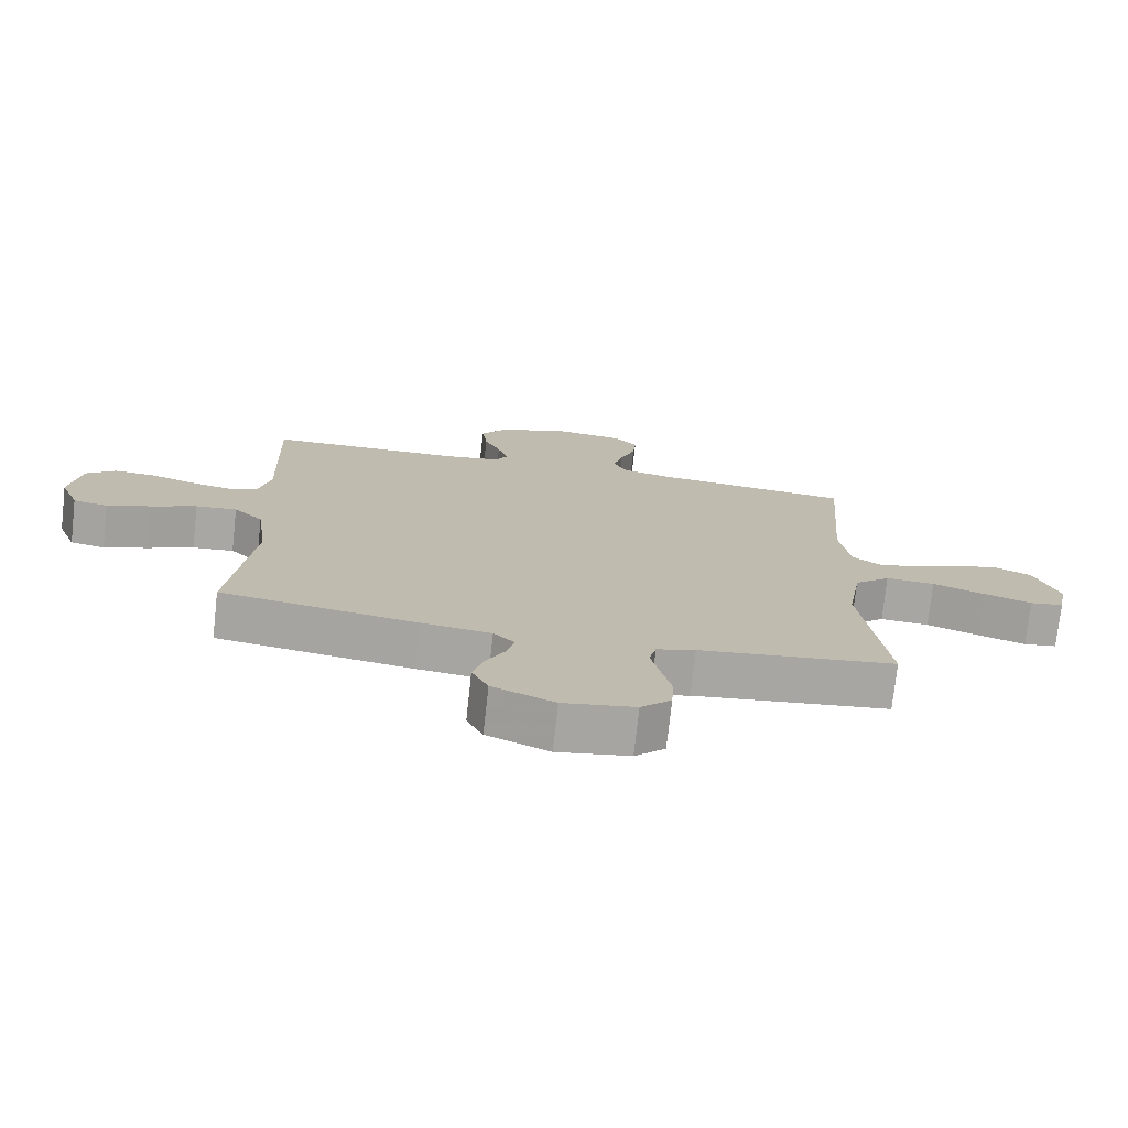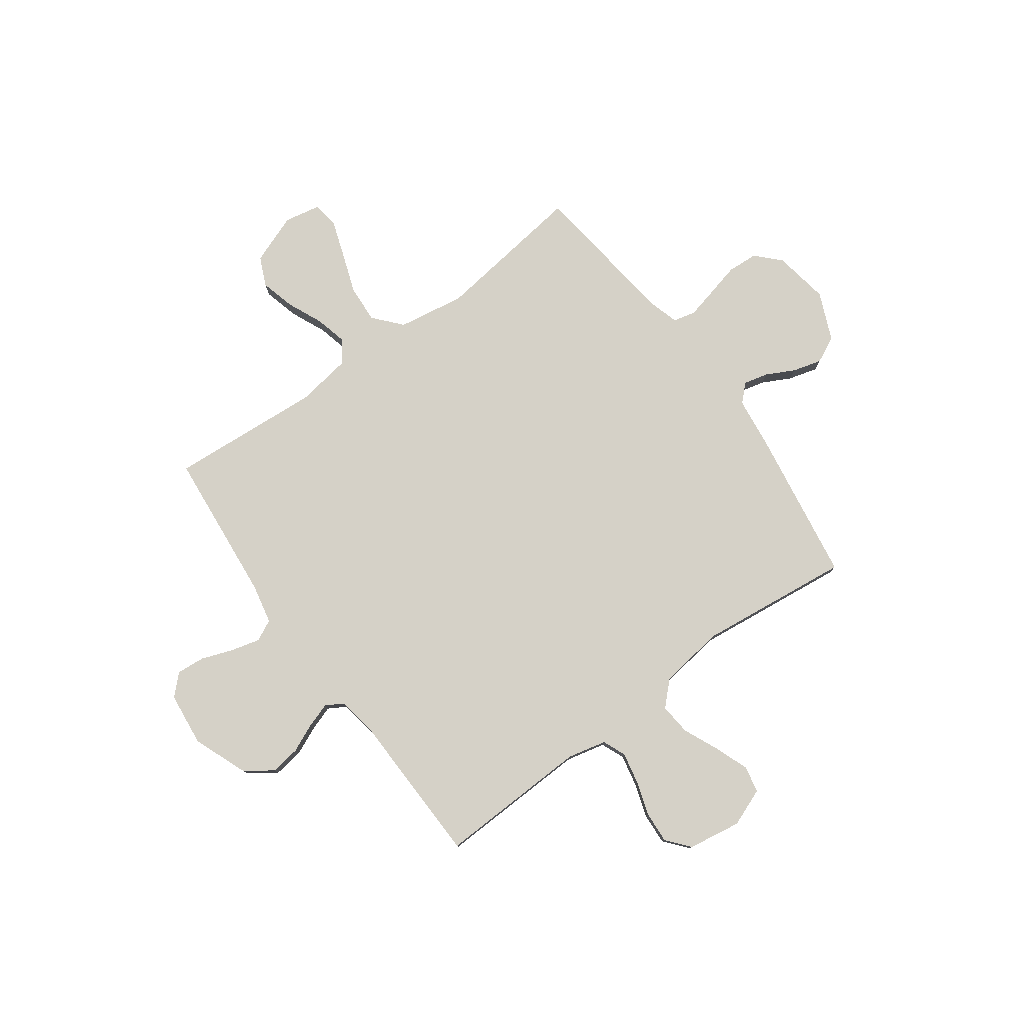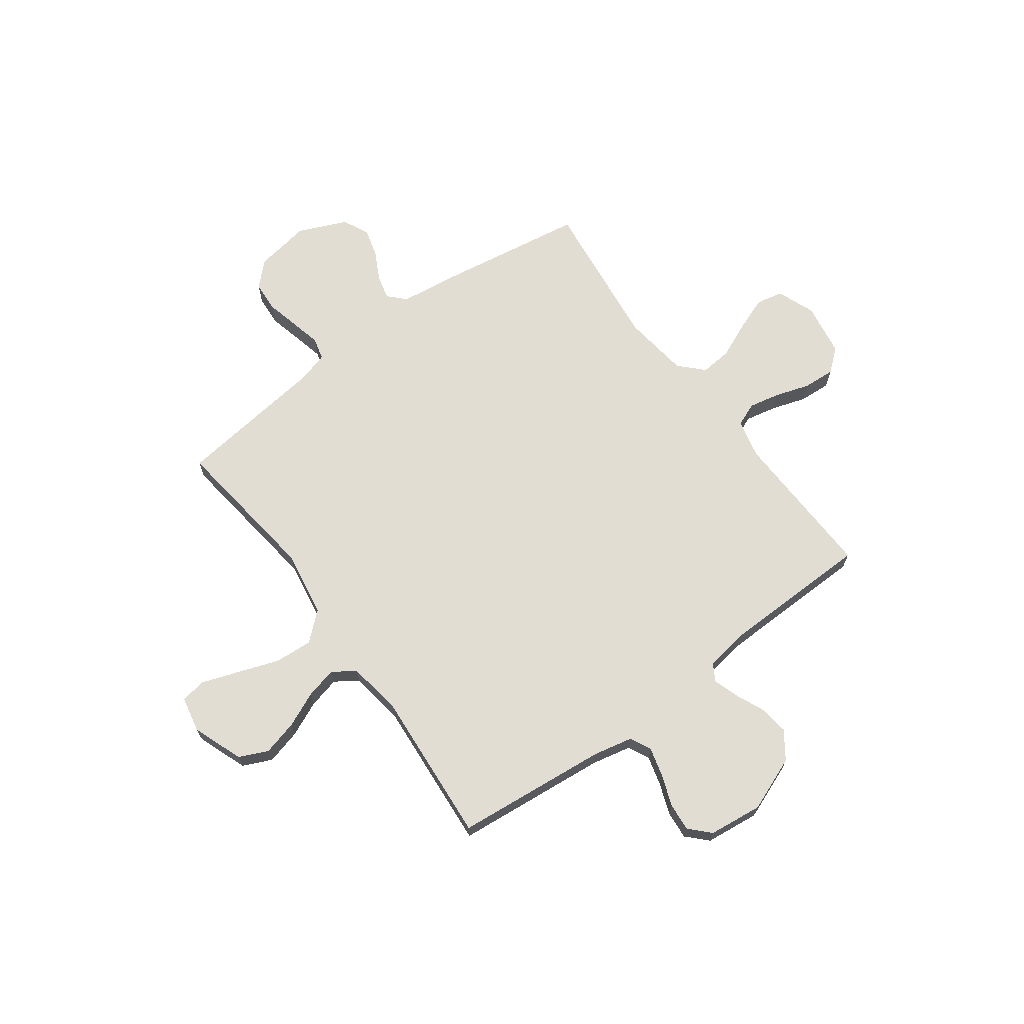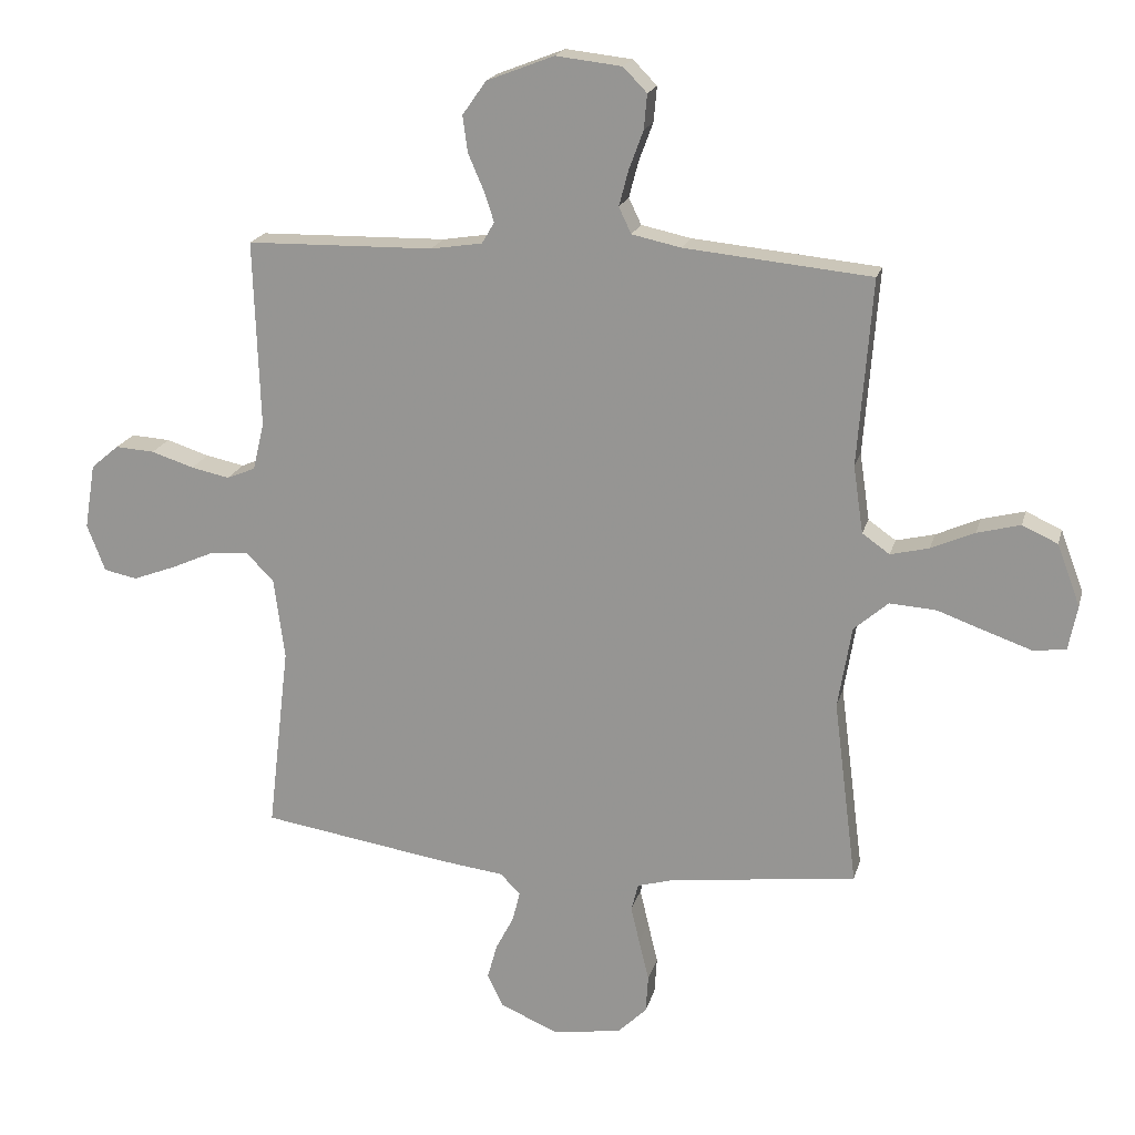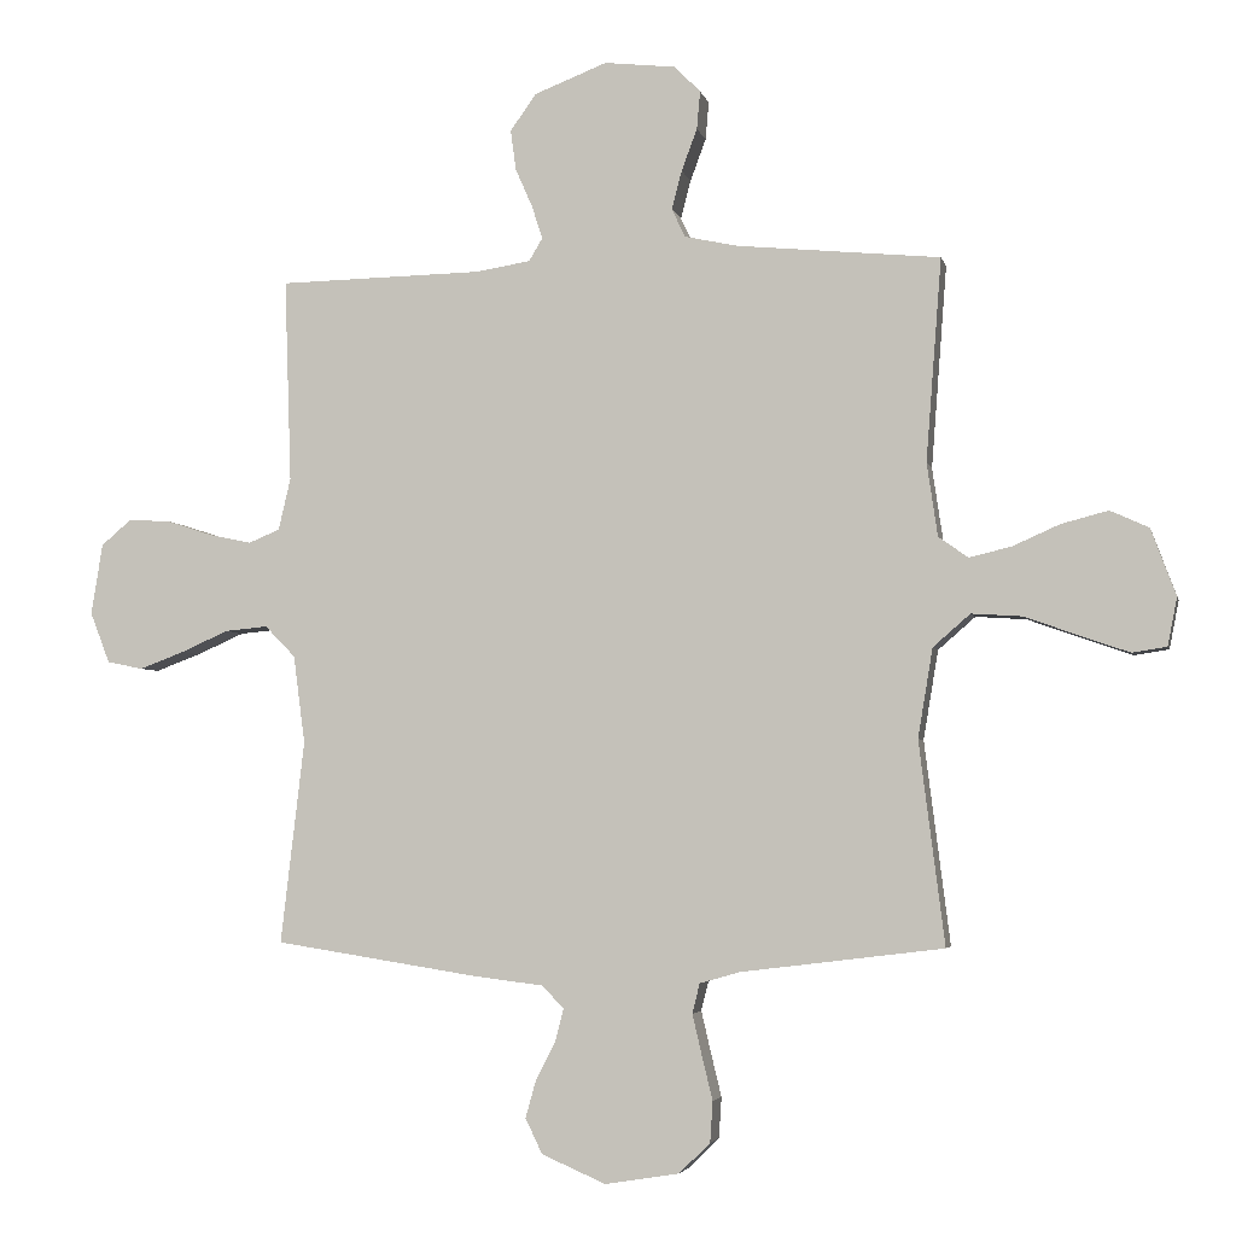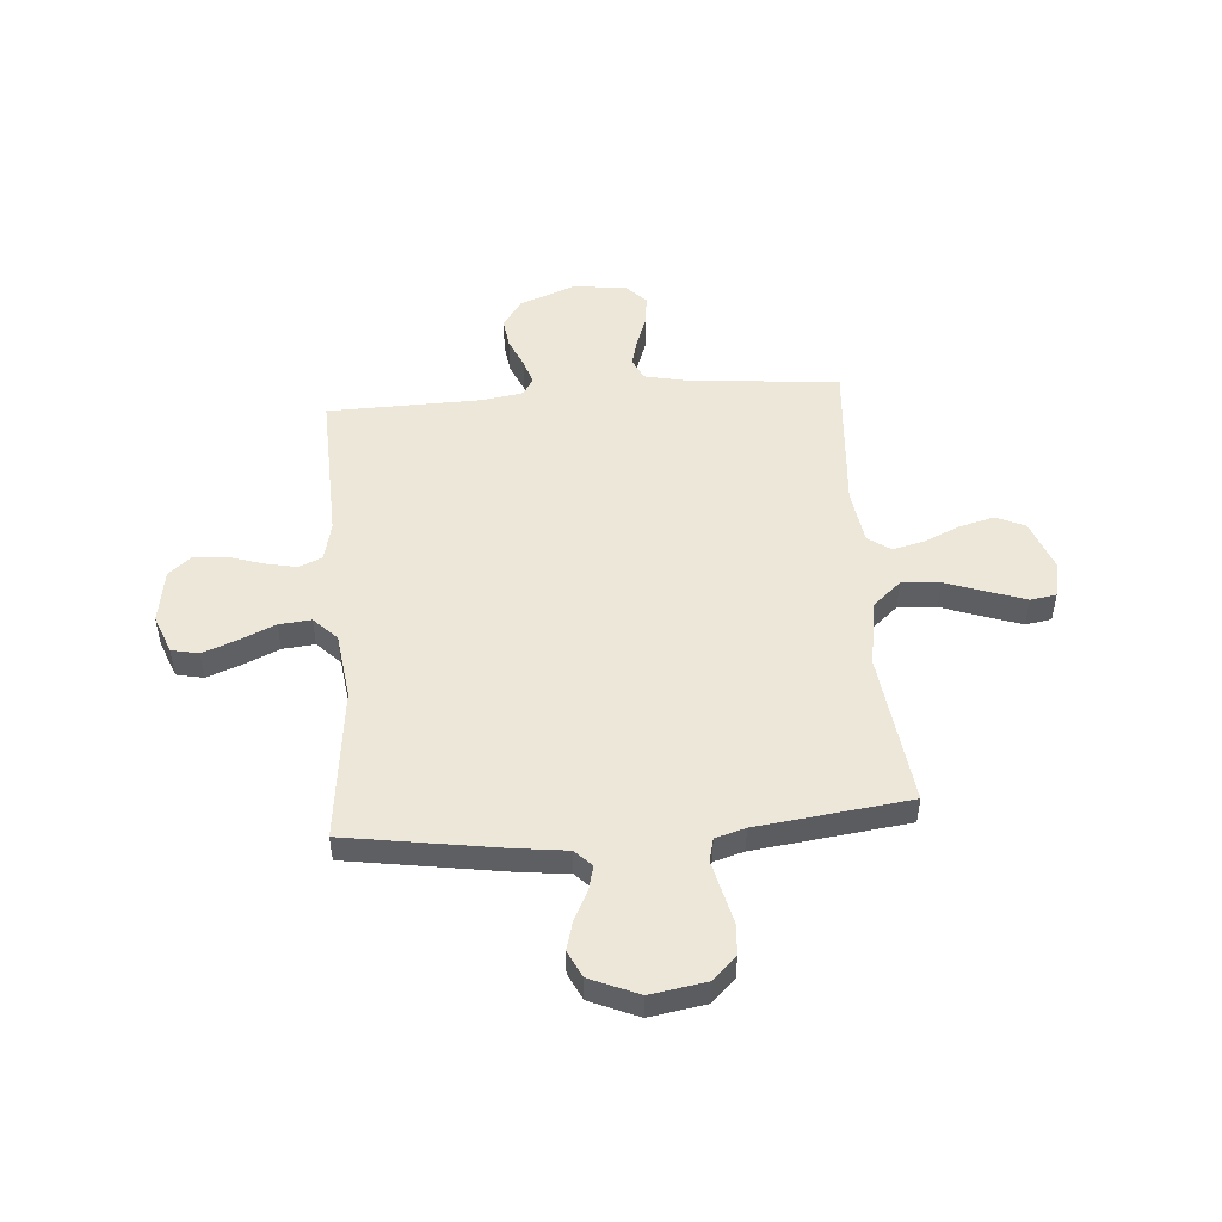
<metadata>
{"format":"obj","ext":"obj","renderer":"f3d","projection":"perspective","resolution":1024,"background":"white","views":[{"elev":-74.6,"azim":173.7,"up":"+Z"},{"elev":79.0,"azim":53.8,"up":"+Y"},{"elev":68.2,"azim":-36.3,"up":"+Y"},{"elev":19.2,"azim":-166.1,"up":"+Z"},{"elev":-3.8,"azim":-167.6,"up":"+Z"},{"elev":50.1,"azim":175.5,"up":"+Y"}]}
</metadata>
<code>
v 0.5 0.07 0.5
v 0.49 0.07 0.2
v 0.508 0.07 0.123
v 0.554 0.07 0.104
v 0.616 0.07 0.117
v 0.684 0.07 0.139
v 0.747 0.07 0.143
v 0.792 0.07 0.105
v 0.809 0.07 0
v 0.78 0.07 -0.075
v 0.727 0.07 -0.086
v 0.66 0.07 -0.061
v 0.59 0.07 -0.03
v 0.527 0.07 -0.024
v 0.482 0.07 -0.07
v 0.465 0.07 -0.2
v 0.5 0.07 -0.5
v 0.2 0.07 -0.547
v 0.095 0.07 -0.56
v 0.063 0.07 -0.593
v 0.075 0.07 -0.641
v 0.104 0.07 -0.697
v 0.12 0.07 -0.754
v 0.095 0.07 -0.806
v 0 0.07 -0.847
v -0.11 0.07 -0.829
v -0.156 0.07 -0.784
v -0.16 0.07 -0.724
v -0.144 0.07 -0.658
v -0.13 0.07 -0.598
v -0.141 0.07 -0.554
v -0.2 0.07 -0.537
v -0.5 0.07 -0.5
v -0.462 0.07 -0.2
v -0.484 0.07 -0.068
v -0.539 0.07 -0.02
v -0.614 0.07 -0.025
v -0.695 0.07 -0.054
v -0.767 0.07 -0.079
v -0.818 0.07 -0.071
v -0.832 0.07 0
v -0.795 0.07 0.099
v -0.738 0.07 0.125
v -0.669 0.07 0.107
v -0.599 0.07 0.076
v -0.537 0.07 0.061
v -0.493 0.07 0.092
v -0.477 0.07 0.2
v -0.5 0.07 0.5
v -0.2 0.07 0.529
v -0.121 0.07 0.546
v -0.101 0.07 0.588
v -0.116 0.07 0.645
v -0.139 0.07 0.707
v -0.144 0.07 0.763
v -0.106 0.07 0.802
v 0 0.07 0.814
v 0.108 0.07 0.772
v 0.146 0.07 0.718
v 0.138 0.07 0.659
v 0.113 0.07 0.602
v 0.097 0.07 0.553
v 0.117 0.07 0.519
v 0.2 0.07 0.506
v 0.5 0 0.5
v 0.49 0 0.2
v 0.508 0 0.123
v 0.554 0 0.104
v 0.616 0 0.117
v 0.684 0 0.139
v 0.747 0 0.143
v 0.792 0 0.105
v 0.809 0 0
v 0.78 0 -0.075
v 0.727 0 -0.086
v 0.66 0 -0.061
v 0.59 0 -0.03
v 0.527 0 -0.024
v 0.482 0 -0.07
v 0.465 0 -0.2
v 0.5 0 -0.5
v 0.2 0 -0.547
v 0.095 0 -0.56
v 0.063 0 -0.593
v 0.075 0 -0.641
v 0.104 0 -0.697
v 0.12 0 -0.754
v 0.095 0 -0.806
v 0 0 -0.847
v -0.11 0 -0.829
v -0.156 0 -0.784
v -0.16 0 -0.724
v -0.144 0 -0.658
v -0.13 0 -0.598
v -0.141 0 -0.554
v -0.2 0 -0.537
v -0.5 0 -0.5
v -0.462 0 -0.2
v -0.484 0 -0.068
v -0.539 0 -0.02
v -0.614 0 -0.025
v -0.695 0 -0.054
v -0.767 0 -0.079
v -0.818 0 -0.071
v -0.832 0 0
v -0.795 0 0.099
v -0.738 0 0.125
v -0.669 0 0.107
v -0.599 0 0.076
v -0.537 0 0.061
v -0.493 0 0.092
v -0.477 0 0.2
v -0.5 0 0.5
v -0.2 0 0.529
v -0.121 0 0.546
v -0.101 0 0.588
v -0.116 0 0.645
v -0.139 0 0.707
v -0.144 0 0.763
v -0.106 0 0.802
v 0 0 0.814
v 0.108 0 0.772
v 0.146 0 0.718
v 0.138 0 0.659
v 0.113 0 0.602
v 0.097 0 0.553
v 0.117 0 0.519
v 0.2 0 0.506
f 59 60 61
f 58 59 61
f 57 58 61
f 56 57 61
f 55 56 61
f 54 55 61
f 53 54 61
f 52 53 61 62
f 51 52 62 63
f 48 49 50
f 51 63 64
f 50 51 64
f 48 50 64
f 47 48 64
f 43 44 45
f 42 43 45
f 41 42 45
f 40 41 45
f 39 40 45
f 38 39 45
f 37 38 45
f 36 37 45 46
f 64 1 2
f 47 64 2
f 46 47 2
f 36 46 2
f 35 36 2
f 27 28 29
f 26 27 29
f 25 26 29
f 24 25 29
f 23 24 29
f 22 23 29
f 21 22 29
f 20 21 29 30
f 19 20 30 31
f 19 31 32
f 18 19 32
f 17 18 32
f 16 17 32
f 11 12 13
f 10 11 13
f 9 10 13
f 8 9 13
f 7 8 13
f 6 7 13
f 5 6 13
f 4 5 13 14
f 3 4 14 15
f 2 3 15
f 35 2 15
f 34 35 15
f 32 33 34
f 16 32 34
f 15 16 34
f 125 124 123
f 125 123 122
f 125 122 121
f 125 121 120
f 125 120 119
f 125 119 118
f 125 118 117
f 126 125 117 116
f 127 126 116 115
f 114 113 112
f 128 127 115
f 128 115 114
f 128 114 112
f 128 112 111
f 109 108 107
f 109 107 106
f 109 106 105
f 109 105 104
f 109 104 103
f 109 103 102
f 109 102 101
f 110 109 101 100
f 66 65 128
f 66 128 111
f 66 111 110
f 66 110 100
f 66 100 99
f 93 92 91
f 93 91 90
f 93 90 89
f 93 89 88
f 93 88 87
f 93 87 86
f 93 86 85
f 94 93 85 84
f 95 94 84 83
f 96 95 83
f 96 83 82
f 96 82 81
f 96 81 80
f 77 76 75
f 77 75 74
f 77 74 73
f 77 73 72
f 77 72 71
f 77 71 70
f 77 70 69
f 78 77 69 68
f 79 78 68 67
f 79 67 66
f 79 66 99
f 79 99 98
f 98 97 96
f 98 96 80
f 98 80 79
f 1 65 66 2
f 2 66 67 3
f 3 67 68 4
f 4 68 69 5
f 5 69 70 6
f 6 70 71 7
f 7 71 72 8
f 8 72 73 9
f 9 73 74 10
f 10 74 75 11
f 11 75 76 12
f 12 76 77 13
f 13 77 78 14
f 14 78 79 15
f 15 79 80 16
f 16 80 81 17
f 17 81 82 18
f 18 82 83 19
f 19 83 84 20
f 20 84 85 21
f 21 85 86 22
f 22 86 87 23
f 23 87 88 24
f 24 88 89 25
f 25 89 90 26
f 26 90 91 27
f 27 91 92 28
f 28 92 93 29
f 29 93 94 30
f 30 94 95 31
f 31 95 96 32
f 32 96 97 33
f 33 97 98 34
f 34 98 99 35
f 35 99 100 36
f 36 100 101 37
f 37 101 102 38
f 38 102 103 39
f 39 103 104 40
f 40 104 105 41
f 41 105 106 42
f 42 106 107 43
f 43 107 108 44
f 44 108 109 45
f 45 109 110 46
f 46 110 111 47
f 47 111 112 48
f 48 112 113 49
f 49 113 114 50
f 50 114 115 51
f 51 115 116 52
f 52 116 117 53
f 53 117 118 54
f 54 118 119 55
f 55 119 120 56
f 56 120 121 57
f 57 121 122 58
f 58 122 123 59
f 59 123 124 60
f 60 124 125 61
f 61 125 126 62
f 62 126 127 63
f 63 127 128 64
f 64 128 65 1

</code>
